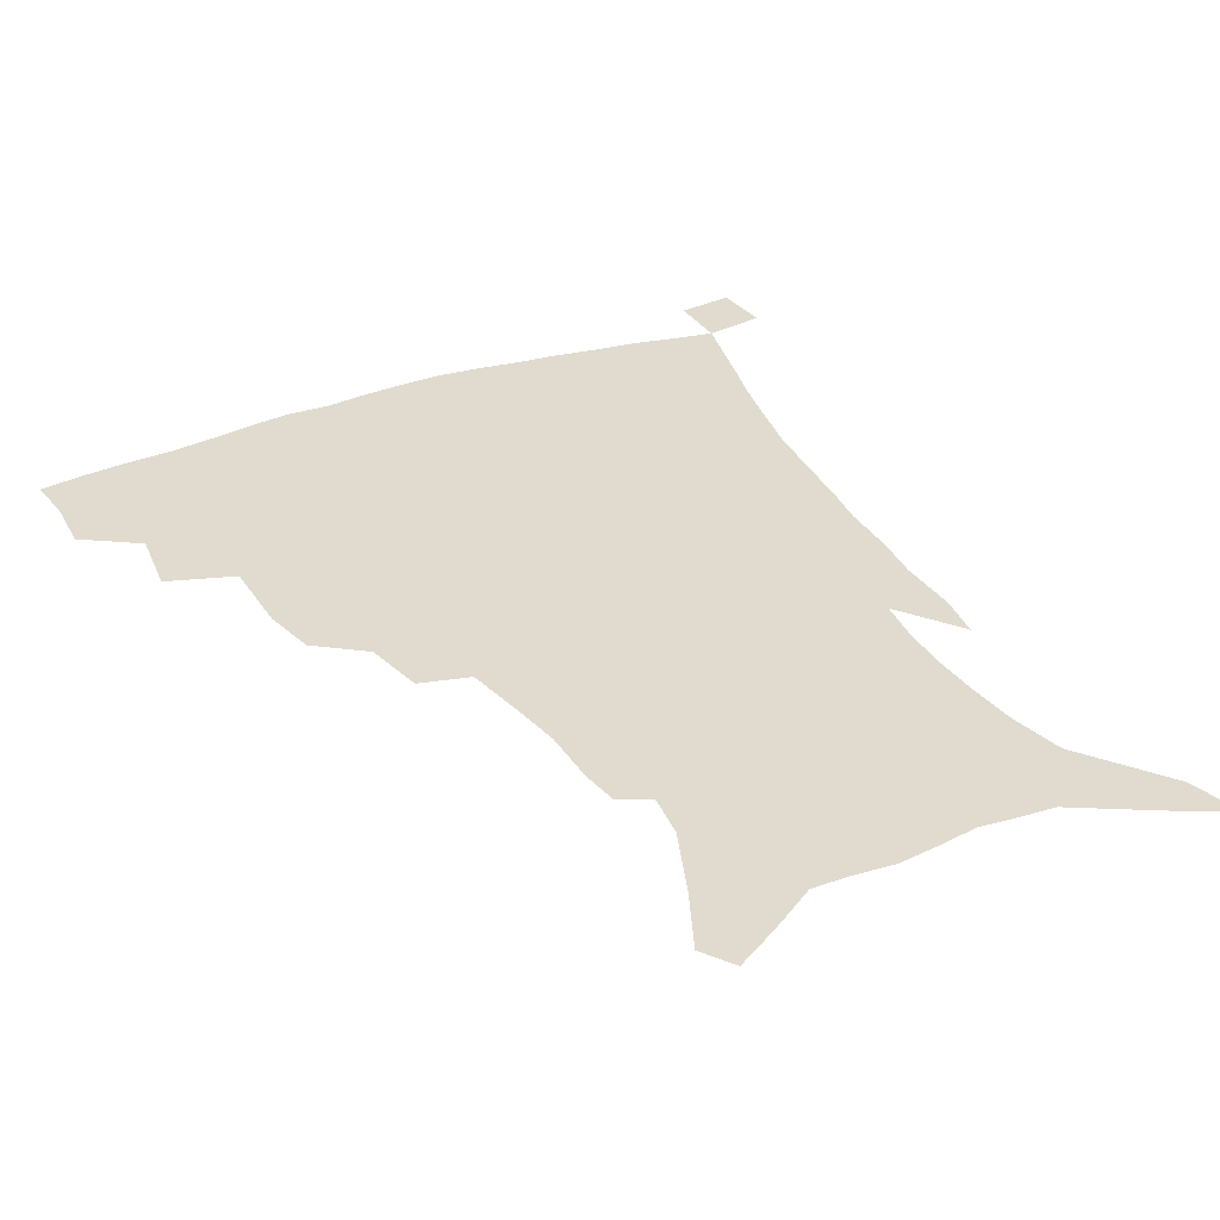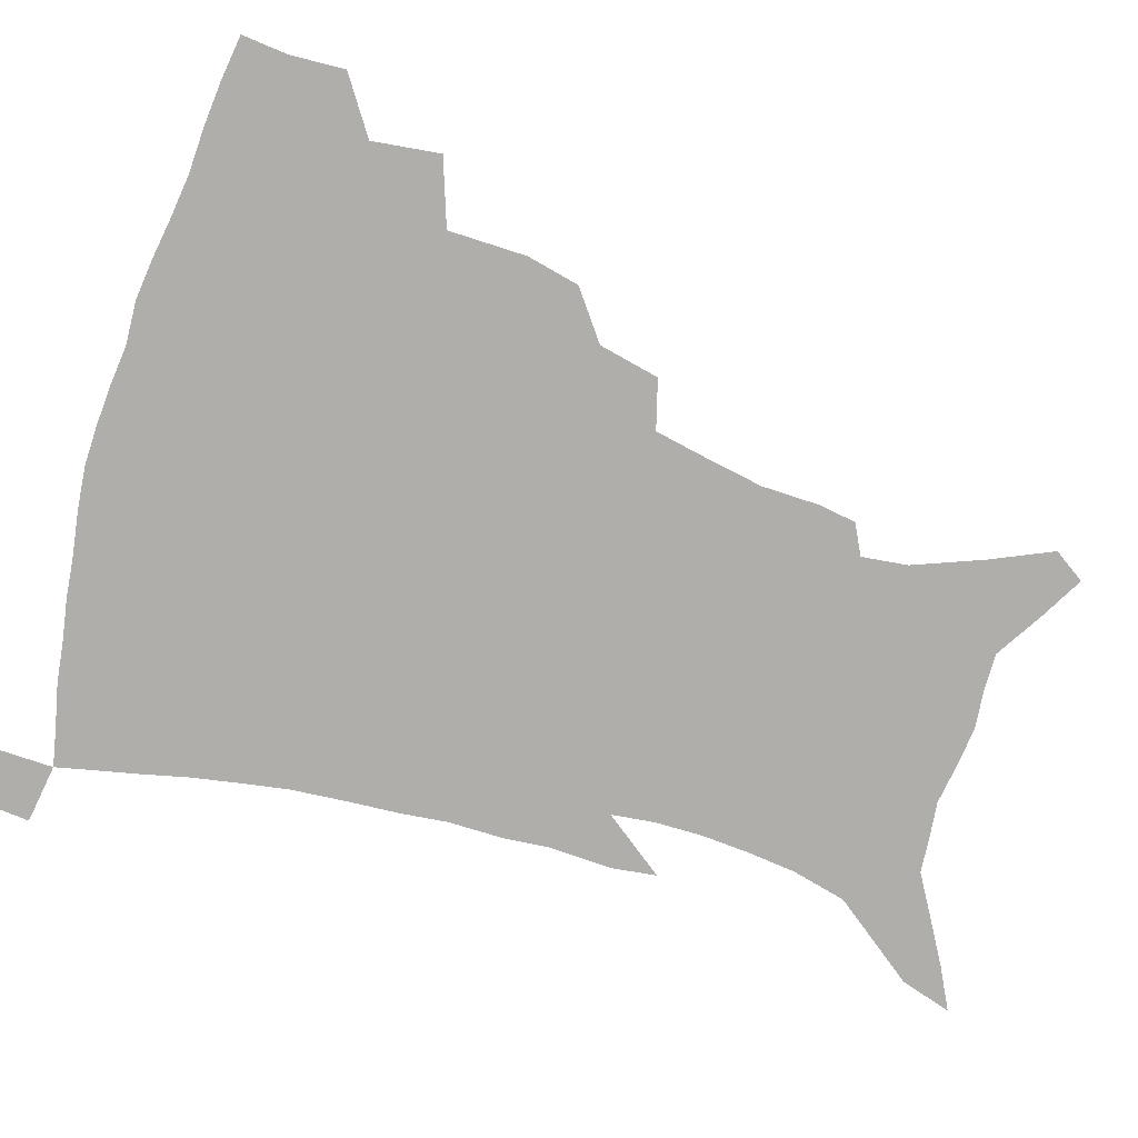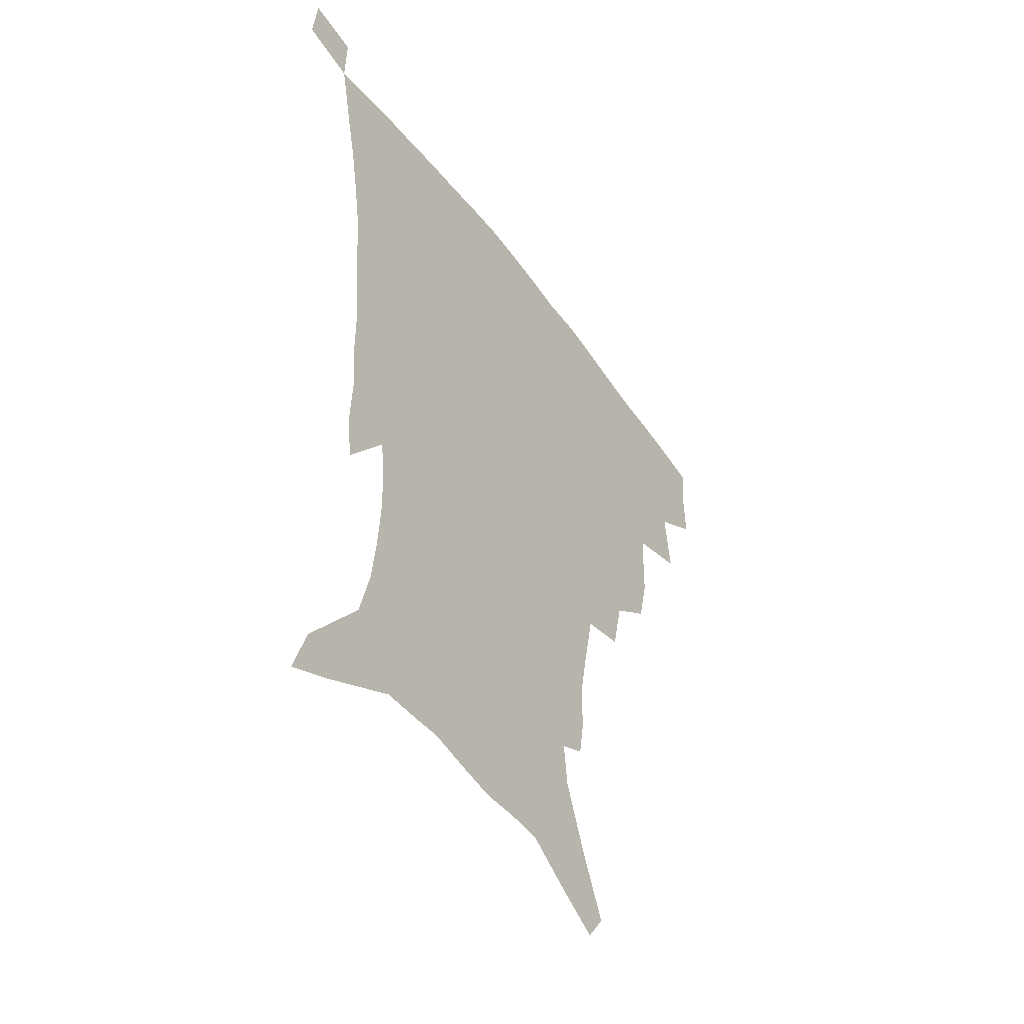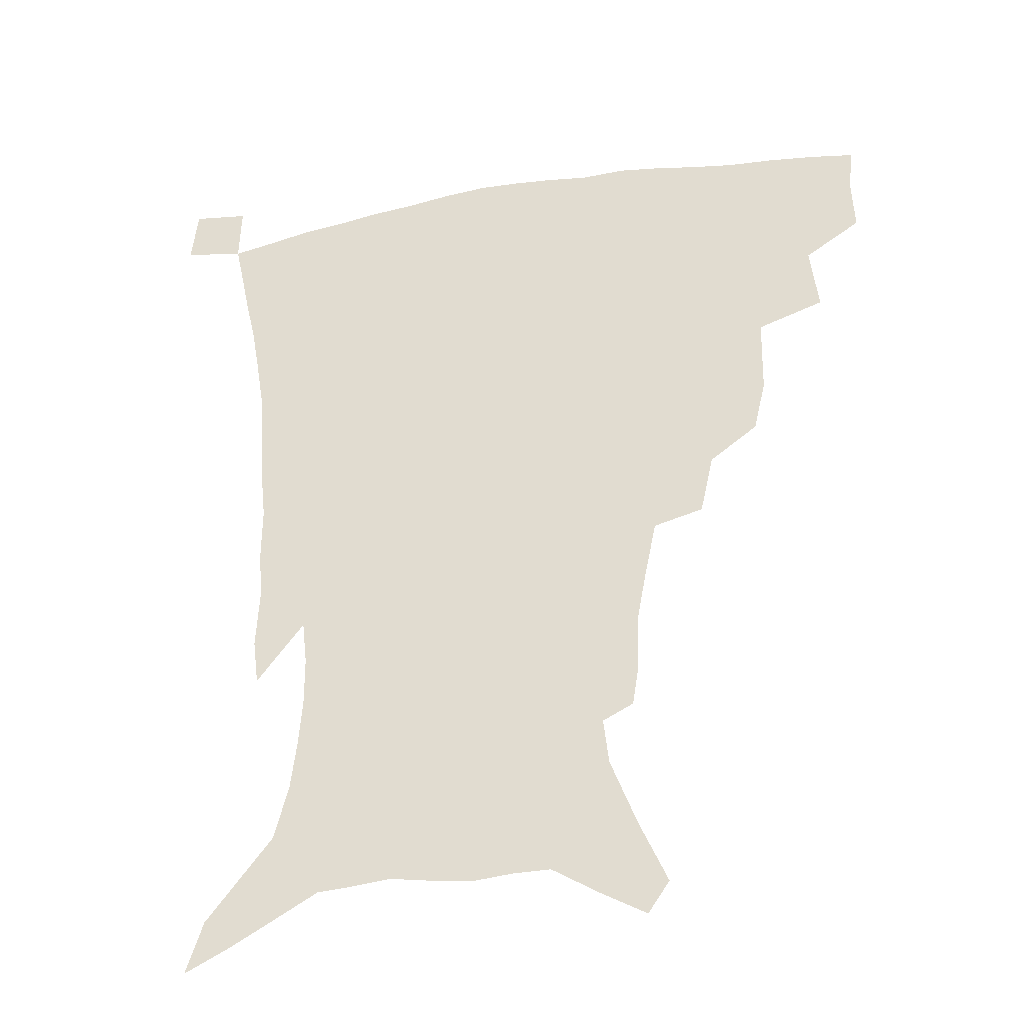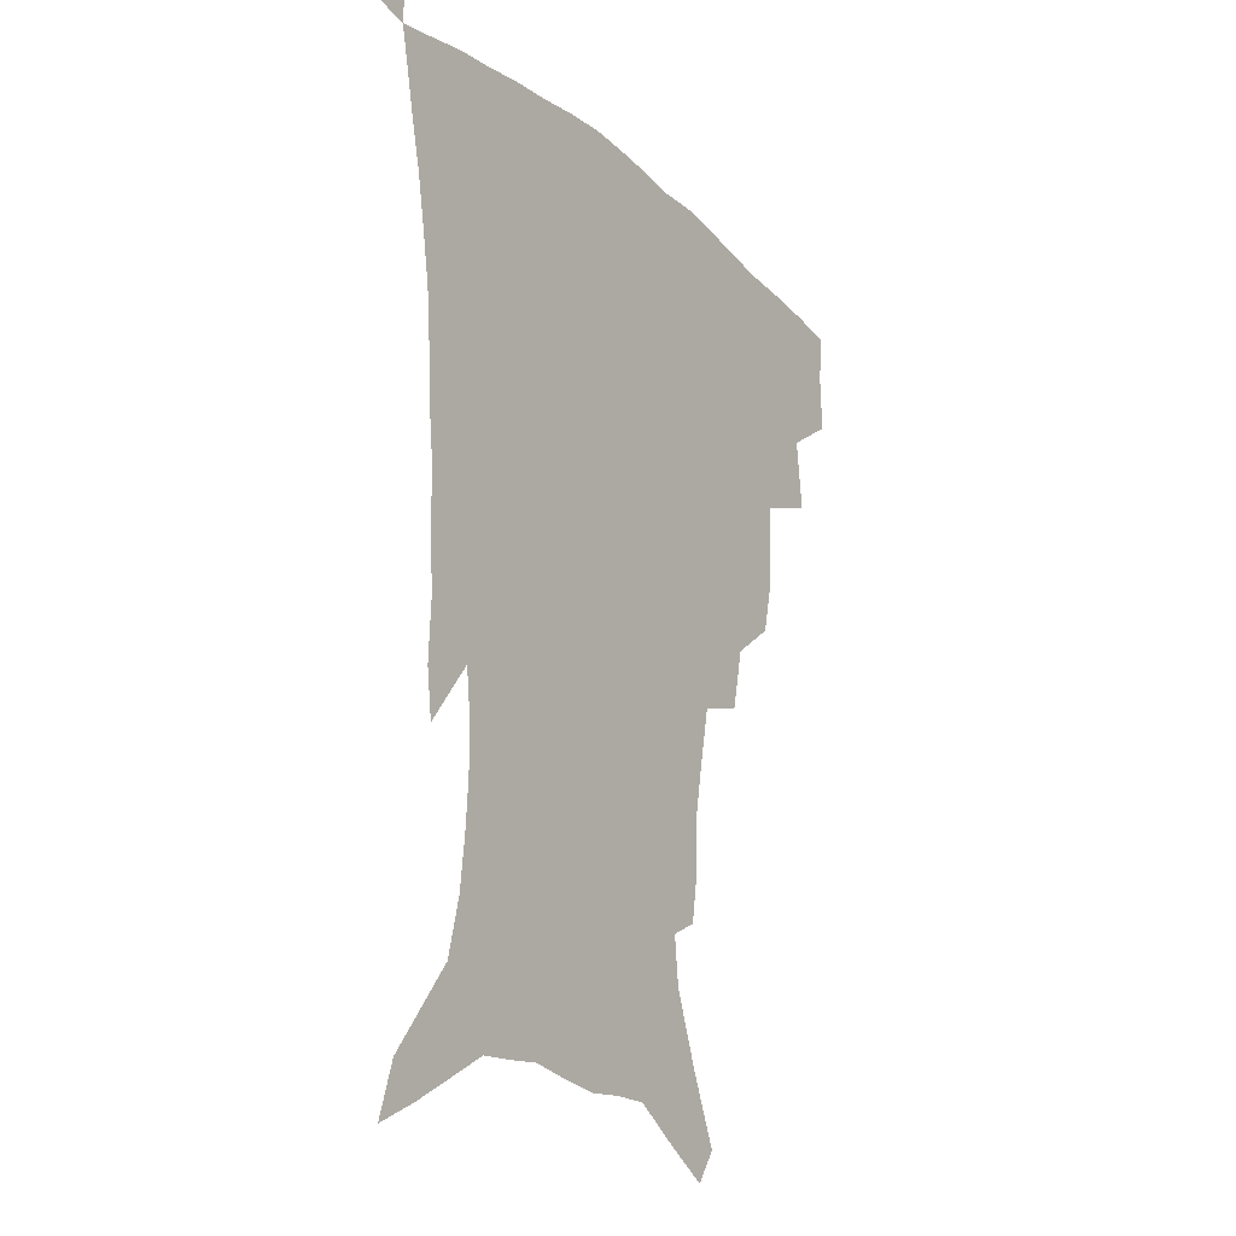
<metadata>
{"format":"obj","ext":"obj","renderer":"f3d","projection":"perspective","resolution":1024,"background":"white","views":[{"elev":33.5,"azim":-26.7,"up":"+Z"},{"elev":-77.8,"azim":-106.7,"up":"+Z"},{"elev":-48.3,"azim":124.1,"up":"+Y"},{"elev":-34.8,"azim":-167.3,"up":"+Y"},{"elev":-20.4,"azim":122.5,"up":"+Y"}]}
</metadata>
<code>
v 437.8 396.1 0
v 438.6 415.2 0
v 436.9 431.2 0
v 454.4 359.8 0
v 457.1 383.4 0
v 455.6 400.4 0
v 454.3 416.8 0
v 452.3 433.4 0
v 482 306.3 0
v 477.8 324.6 0
v 477.3 351.8 0
v 475.5 370.6 0
v 474.2 387.8 0
v 471.7 403.2 0
v 469.7 418.8 0
v 467.8 434.9 0
v 503.2 273 0
v 498.6 294 0
v 496 317.4 0
v 493.7 337.5 0
v 493.2 359.4 0
v 491.4 375.5 0
v 489.3 390.5 0
v 487.3 405.3 0
v 485.5 420.3 0
v 483.9 435.7 0
v 530.3 196.8 0
v 528.3 209.8 0
v 527.8 229.8 0
v 524.7 246.8 0
v 520.3 268.4 0
v 515.2 287.2 0
v 513.8 313.3 0
v 511.2 330 0
v 508.7 345.7 0
v 507.4 363 0
v 505.8 378.2 0
v 503.9 392.6 0
v 502 407.1 0
v 500.3 422 0
v 498.8 437.6 0
v 520.5 129.9 0
v 529.9 151.4 0
v 539.1 175.5 0
v 540.9 191.4 0
v 540.9 211.2 0
v 539.1 226.5 0
v 537.2 244.2 0
v 534 262.3 0
v 530.5 279.7 0
v 527.3 296.9 0
v 526 319.1 0
v 524 334.4 0
v 522.8 351.2 0
v 521.2 365.5 0
v 520 380.4 0
v 518.1 394.4 0
v 516.6 408.7 0
v 515 423.2 0
v 513.3 440 0
v 527.8 119.1 0
v 537.4 141.3 0
v 545.4 163.4 0
v 549.8 183.1 0
v 550.5 200.4 0
v 550.9 223 0
v 549 238.6 0
v 546.5 253.3 0
v 543.6 267.8 0
v 541.2 286.3 0
v 539.7 306.4 0
v 538.2 322.9 0
v 537 338.7 0
v 536.2 354.4 0
v 535.1 368.3 0
v 534.5 382.5 0
v 532.6 396 0
v 531.1 410.3 0
v 529.4 425.5 0
v 527.7 441.7 0
v 543.1 127.8 0
v 553 152.1 0
v 559.4 175.4 0
v 560.2 191 0
v 560.1 207.3 0
v 560.1 230.1 0
v 558.5 245.2 0
v 556.7 262.3 0
v 554.2 275.4 0
v 552.5 292.9 0
v 551.5 311.3 0
v 550.5 326.9 0
v 549.9 342.4 0
v 549.2 356.6 0
v 548.7 370.6 0
v 547.7 383.7 0
v 546.7 397.1 0
v 546.1 410.8 0
v 544.6 425.3 0
v 542.9 441 0
v 559.4 138 0
v 566.8 161.1 0
v 569 178 0
v 569.7 194.9 0
v 570.1 215.6 0
v 569.2 231.6 0
v 567.9 249.4 0
v 566.5 264.9 0
v 564.8 280.8 0
v 563.8 298.2 0
v 563.1 315 0
v 562.2 327.9 0
v 562.2 344.3 0
v 562.1 358.8 0
v 561.7 371.7 0
v 560.8 384.5 0
v 560.8 397.9 0
v 560.1 411.5 0
v 558.8 425.9 0
v 556.8 442.6 0
v 572.2 137.9 0
v 577.9 163.9 0
v 579.5 183.3 0
v 579.1 196.7 0
v 579.3 217.8 0
v 578.6 234.1 0
v 577.5 249.8 0
v 576.5 266.1 0
v 575.3 280.7 0
v 574.6 297.8 0
v 574.3 315.8 0
v 574.5 332.2 0
v 574.2 344.9 0
v 574.3 359 0
v 574.8 372.6 0
v 574.5 385.2 0
v 574.8 398.4 0
v 574.4 411.6 0
v 572.6 427.1 0
v 570.8 443.6 0
v 585.8 136.6 0
v 588.8 164.6 0
v 589.2 184.1 0
v 589.3 204.4 0
v 588.8 220.1 0
v 588.2 238.8 0
v 587.5 252.9 0
v 586.8 271.1 0
v 586.5 285.6 0
v 585.8 301 0
v 585.8 318.2 0
v 585.9 333 0
v 586.4 346.6 0
v 586.9 360.9 0
v 587.2 372.5 0
v 588.3 386.1 0
v 588.2 398.7 0
v 588 411.6 0
v 586.5 427.5 0
v 584.8 444 0
v 600.1 138.2 0
v 599.8 163.6 0
v 599.2 184 0
v 599 201 0
v 598.4 218.4 0
v 597.8 236.6 0
v 597.2 254.1 0
v 597.2 268.2 0
v 596.7 287.5 0
v 596.7 301.5 0
v 596.8 317.8 0
v 597.4 330.7 0
v 598 346.6 0
v 598.8 359.5 0
v 600.2 373.7 0
v 601 386.2 0
v 601.5 398.7 0
v 601.3 412.5 0
v 600.5 427.2 0
v 599.6 442.6 0
v 613.9 140.4 0
v 611.4 160 0
v 609.3 182.5 0
v 608.4 200.5 0
v 607.8 218.9 0
v 607.3 237 0
v 607.3 251.7 0
v 607.2 268.6 0
v 607.3 284.2 0
v 607.4 300.5 0
v 607.8 316 0
v 608.8 333 0
v 609.6 345.7 0
v 610.7 358.3 0
v 612.1 372.9 0
v 613.4 385.7 0
v 614.6 398.1 0
v 616 411.1 0
v 615.9 425 0
v 615.1 440.3 0
v 626.9 139 0
v 622.4 159.6 0
v 620.5 176.3 0
v 618.3 196.9 0
v 616.8 219.5 0
v 616.6 236.2 0
v 617.1 250.1 0
v 617 268.2 0
v 618.2 280.2 0
v 618.3 296.8 0
v 619 312 0
v 619.4 331.5 0
v 620.8 345.4 0
v 622.5 357.3 0
v 624.1 370.8 0
v 625.7 383.8 0
v 627.5 396.8 0
v 629.6 409.9 0
v 630.1 423.4 0
v 629.7 438.7 0
v 638.9 138.1 0
v 634.2 156 0
v 629.8 177.3 0
v 628.3 193.5 0
v 626.9 212.9 0
v 626.6 230.3 0
v 627.6 244 0
v 627.5 262.4 0
v 628.2 278.3 0
v 628.8 294.2 0
v 629.7 309.8 0
v 631.2 324.6 0
v 631.9 341.7 0
v 634.1 354.4 0
v 636 368.3 0
v 638 383 0
v 640.2 395.1 0
v 642.3 408.5 0
v 644.1 421.5 0
v 644.7 436.2 0
v 654 129.3 0
v 647.2 149.9 0
v 641.8 170.3 0
v 639.1 187.4 0
v 636.5 208.3 0
v 636.6 223.5 0
v 637.3 238.7 0
v 637.8 256.2 0
v 638.5 273.3 0
v 640 287.6 0
v 640.3 305.5 0
v 642.3 319.3 0
v 643.3 336.3 0
v 645.5 350.5 0
v 647.9 364.2 0
v 650 379.7 0
v 652.7 393.2 0
v 655.1 406.5 0
v 657.4 419.6 0
v 658.8 434.5 0
v 669 120.8 0
v 661.6 141.4 0
v 655.8 160.1 0
v 651.1 178.9 0
v 649.1 195.8 0
v 647.8 212.8 0
v 647.9 229.2 0
v 649.6 244.6 0
v 651 260.9 0
v 651.5 278.7 0
v 652.1 296.1 0
v 653.5 312 0
v 656.5 325.2 0
v 657.1 344.7 0
v 659.4 360.5 0
v 661.6 377 0
v 665.3 389.6 0
v 668 403.9 0
v 670.7 417.4 0
v 673.3 431.3 0
v 683.6 113.4 0
v 678 131.2 0
v 665.7 223.3 0
v 667.7 239.1 0
v 666.6 260.6 0
v 668 276.9 0
v 667.9 296.2 0
v 669.6 312.6 0
v 670.7 331.4 0
v 672.2 350.3 0
v 674.9 367.2 0
v 677.9 384.5 0
v 681.3 399.6 0
v 684.4 414.5 0
v 687.4 428.6 0
v 686.8 449.1 0
v 708.1 431.9 0
v 706 451.3 0
f 5 6 1
f 1 6 2
f 6 7 2
f 2 7 3
f 7 8 3
f 11 12 4
f 4 12 5
f 12 13 5
f 5 13 6
f 13 14 6
f 6 14 7
f 14 15 7
f 7 15 8
f 15 16 8
f 18 19 9
f 9 19 10
f 19 20 10
f 10 20 11
f 20 21 11
f 11 21 12
f 21 22 12
f 12 22 13
f 22 23 13
f 13 23 14
f 23 24 14
f 14 24 15
f 24 25 15
f 15 25 16
f 25 26 16
f 31 32 17
f 17 32 18
f 32 33 18
f 18 33 19
f 33 34 19
f 19 34 20
f 34 35 20
f 20 35 21
f 35 36 21
f 21 36 22
f 36 37 22
f 22 37 23
f 37 38 23
f 23 38 24
f 38 39 24
f 24 39 25
f 39 40 25
f 25 40 26
f 40 41 26
f 45 46 27
f 27 46 28
f 46 47 28
f 28 47 29
f 47 48 29
f 29 48 30
f 48 49 30
f 30 49 31
f 49 50 31
f 31 50 32
f 50 51 32
f 32 51 33
f 51 52 33
f 33 52 34
f 52 53 34
f 34 53 35
f 53 54 35
f 35 54 36
f 54 55 36
f 36 55 37
f 55 56 37
f 37 56 38
f 56 57 38
f 38 57 39
f 57 58 39
f 39 58 40
f 58 59 40
f 40 59 41
f 59 60 41
f 61 62 42
f 42 62 43
f 62 63 43
f 43 63 44
f 63 64 44
f 44 64 45
f 64 65 45
f 45 65 46
f 65 66 46
f 46 66 47
f 66 67 47
f 47 67 48
f 67 68 48
f 48 68 49
f 68 69 49
f 49 69 50
f 69 70 50
f 50 70 51
f 70 71 51
f 51 71 52
f 71 72 52
f 52 72 53
f 72 73 53
f 53 73 54
f 73 74 54
f 54 74 55
f 74 75 55
f 55 75 56
f 75 76 56
f 56 76 57
f 76 77 57
f 57 77 58
f 77 78 58
f 58 78 59
f 78 79 59
f 59 79 60
f 79 80 60
f 61 81 62
f 81 82 62
f 62 82 63
f 82 83 63
f 63 83 64
f 83 84 64
f 64 84 65
f 84 85 65
f 65 85 66
f 85 86 66
f 66 86 67
f 86 87 67
f 67 87 68
f 87 88 68
f 68 88 69
f 88 89 69
f 69 89 70
f 89 90 70
f 70 90 71
f 90 91 71
f 71 91 72
f 91 92 72
f 72 92 73
f 92 93 73
f 73 93 74
f 93 94 74
f 74 94 75
f 94 95 75
f 75 95 76
f 95 96 76
f 76 96 77
f 96 97 77
f 77 97 78
f 97 98 78
f 78 98 79
f 98 99 79
f 79 99 80
f 99 100 80
f 81 101 82
f 101 102 82
f 82 102 83
f 102 103 83
f 83 103 84
f 103 104 84
f 84 104 85
f 104 105 85
f 85 105 86
f 105 106 86
f 86 106 87
f 106 107 87
f 87 107 88
f 107 108 88
f 88 108 89
f 108 109 89
f 89 109 90
f 109 110 90
f 90 110 91
f 110 111 91
f 91 111 92
f 111 112 92
f 92 112 93
f 112 113 93
f 93 113 94
f 113 114 94
f 94 114 95
f 114 115 95
f 95 115 96
f 115 116 96
f 96 116 97
f 116 117 97
f 97 117 98
f 117 118 98
f 98 118 99
f 118 119 99
f 99 119 100
f 119 120 100
f 101 121 102
f 121 122 102
f 102 122 103
f 122 123 103
f 103 123 104
f 123 124 104
f 104 124 105
f 124 125 105
f 105 125 106
f 125 126 106
f 106 126 107
f 126 127 107
f 107 127 108
f 127 128 108
f 108 128 109
f 128 129 109
f 109 129 110
f 129 130 110
f 110 130 111
f 130 131 111
f 111 131 112
f 131 132 112
f 112 132 113
f 132 133 113
f 113 133 114
f 133 134 114
f 114 134 115
f 134 135 115
f 115 135 116
f 135 136 116
f 116 136 117
f 136 137 117
f 117 137 118
f 137 138 118
f 118 138 119
f 138 139 119
f 119 139 120
f 139 140 120
f 121 141 122
f 141 142 122
f 122 142 123
f 142 143 123
f 123 143 124
f 143 144 124
f 124 144 125
f 144 145 125
f 125 145 126
f 145 146 126
f 126 146 127
f 146 147 127
f 127 147 128
f 147 148 128
f 128 148 129
f 148 149 129
f 129 149 130
f 149 150 130
f 130 150 131
f 150 151 131
f 131 151 132
f 151 152 132
f 132 152 133
f 152 153 133
f 133 153 134
f 153 154 134
f 134 154 135
f 154 155 135
f 135 155 136
f 155 156 136
f 136 156 137
f 156 157 137
f 137 157 138
f 157 158 138
f 138 158 139
f 158 159 139
f 139 159 140
f 159 160 140
f 141 161 142
f 161 162 142
f 142 162 143
f 162 163 143
f 143 163 144
f 163 164 144
f 144 164 145
f 164 165 145
f 145 165 146
f 165 166 146
f 146 166 147
f 166 167 147
f 147 167 148
f 167 168 148
f 148 168 149
f 168 169 149
f 149 169 150
f 169 170 150
f 150 170 151
f 170 171 151
f 151 171 152
f 171 172 152
f 152 172 153
f 172 173 153
f 153 173 154
f 173 174 154
f 154 174 155
f 174 175 155
f 155 175 156
f 175 176 156
f 156 176 157
f 176 177 157
f 157 177 158
f 177 178 158
f 158 178 159
f 178 179 159
f 159 179 160
f 179 180 160
f 161 181 162
f 181 182 162
f 162 182 163
f 182 183 163
f 163 183 164
f 183 184 164
f 164 184 165
f 184 185 165
f 165 185 166
f 185 186 166
f 166 186 167
f 186 187 167
f 167 187 168
f 187 188 168
f 168 188 169
f 188 189 169
f 169 189 170
f 189 190 170
f 170 190 171
f 190 191 171
f 171 191 172
f 191 192 172
f 172 192 173
f 192 193 173
f 173 193 174
f 193 194 174
f 174 194 175
f 194 195 175
f 175 195 176
f 195 196 176
f 176 196 177
f 196 197 177
f 177 197 178
f 197 198 178
f 178 198 179
f 198 199 179
f 179 199 180
f 199 200 180
f 181 201 182
f 201 202 182
f 182 202 183
f 202 203 183
f 183 203 184
f 203 204 184
f 184 204 185
f 204 205 185
f 185 205 186
f 205 206 186
f 186 206 187
f 206 207 187
f 187 207 188
f 207 208 188
f 188 208 189
f 208 209 189
f 189 209 190
f 209 210 190
f 190 210 191
f 210 211 191
f 191 211 192
f 211 212 192
f 192 212 193
f 212 213 193
f 193 213 194
f 213 214 194
f 194 214 195
f 214 215 195
f 195 215 196
f 215 216 196
f 196 216 197
f 216 217 197
f 197 217 198
f 217 218 198
f 198 218 199
f 218 219 199
f 199 219 200
f 219 220 200
f 201 221 202
f 221 222 202
f 202 222 203
f 222 223 203
f 203 223 204
f 223 224 204
f 204 224 205
f 224 225 205
f 205 225 206
f 225 226 206
f 206 226 207
f 226 227 207
f 207 227 208
f 227 228 208
f 208 228 209
f 228 229 209
f 209 229 210
f 229 230 210
f 210 230 211
f 230 231 211
f 211 231 212
f 231 232 212
f 212 232 213
f 232 233 213
f 213 233 214
f 233 234 214
f 214 234 215
f 234 235 215
f 215 235 216
f 235 236 216
f 216 236 217
f 236 237 217
f 217 237 218
f 237 238 218
f 218 238 219
f 238 239 219
f 219 239 220
f 239 240 220
f 221 241 222
f 241 242 222
f 222 242 223
f 242 243 223
f 223 243 224
f 243 244 224
f 224 244 225
f 244 245 225
f 225 245 226
f 245 246 226
f 226 246 227
f 246 247 227
f 227 247 228
f 247 248 228
f 228 248 229
f 248 249 229
f 229 249 230
f 249 250 230
f 230 250 231
f 250 251 231
f 231 251 232
f 251 252 232
f 232 252 233
f 252 253 233
f 233 253 234
f 253 254 234
f 234 254 235
f 254 255 235
f 235 255 236
f 255 256 236
f 236 256 237
f 256 257 237
f 237 257 238
f 257 258 238
f 238 258 239
f 258 259 239
f 239 259 240
f 259 260 240
f 241 261 242
f 261 262 242
f 242 262 243
f 262 263 243
f 243 263 244
f 263 264 244
f 244 264 245
f 264 265 245
f 245 265 246
f 265 266 246
f 246 266 247
f 266 267 247
f 247 267 248
f 267 268 248
f 248 268 249
f 268 269 249
f 249 269 250
f 269 270 250
f 250 270 251
f 270 271 251
f 251 271 252
f 271 272 252
f 252 272 253
f 272 273 253
f 253 273 254
f 273 274 254
f 254 274 255
f 274 275 255
f 255 275 256
f 275 276 256
f 256 276 257
f 276 277 257
f 257 277 258
f 277 278 258
f 258 278 259
f 278 279 259
f 259 279 260
f 279 280 260
f 261 281 262
f 281 282 262
f 262 282 263
f 268 283 269
f 283 284 269
f 269 284 270
f 284 285 270
f 270 285 271
f 285 286 271
f 271 286 272
f 286 287 272
f 272 287 273
f 287 288 273
f 273 288 274
f 288 289 274
f 274 289 275
f 289 290 275
f 275 290 276
f 290 291 276
f 276 291 277
f 291 292 277
f 277 292 278
f 292 293 278
f 278 293 279
f 293 294 279
f 279 294 280
f 294 295 280
f 295 297 296
f 297 298 296

</code>
